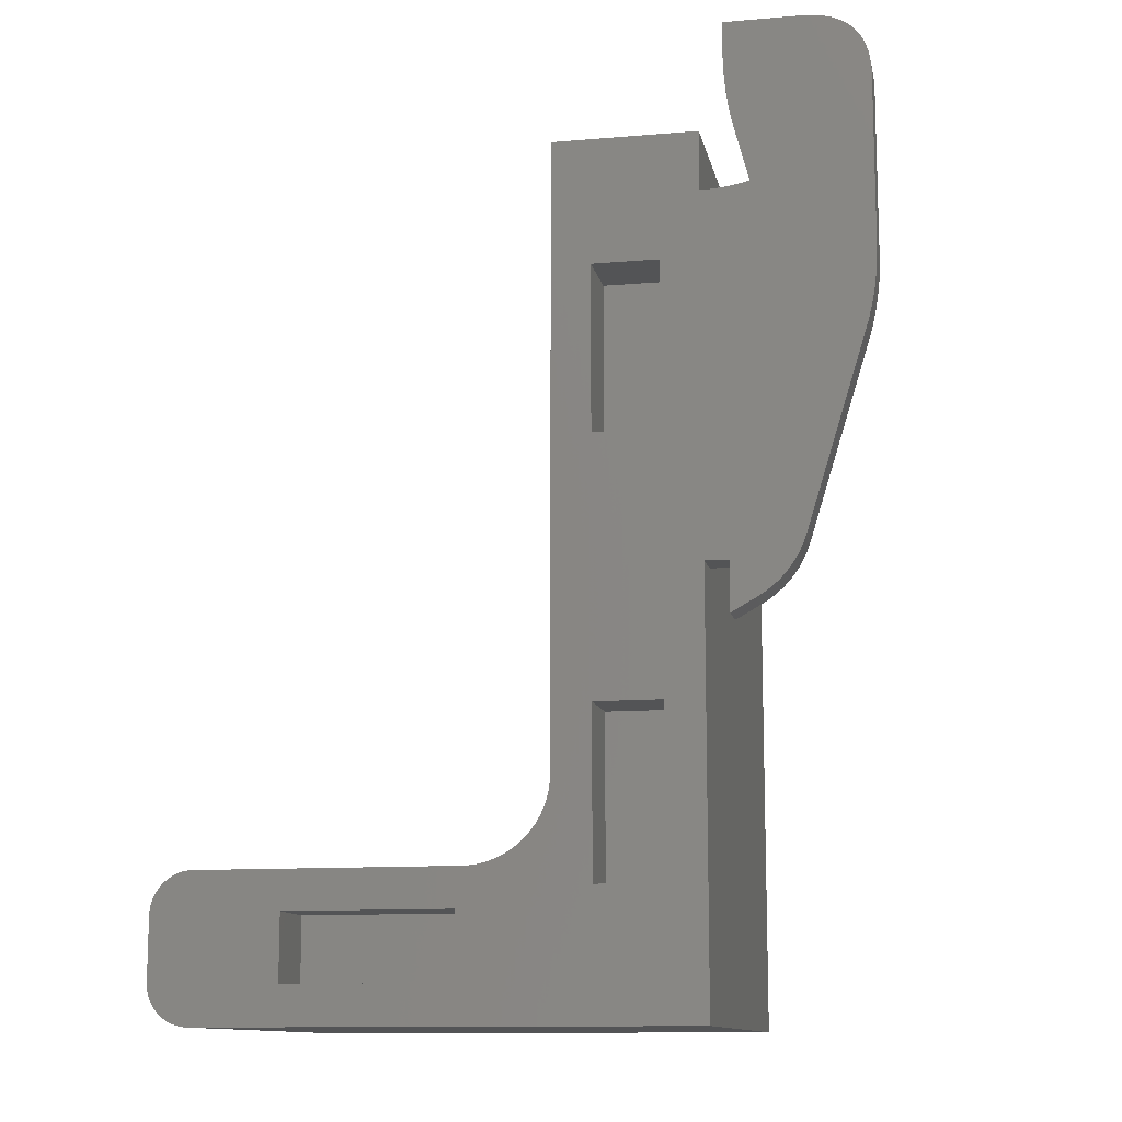
<metadata>
{"format":"stl","ext":"stl","renderer":"f3d","projection":"perspective","resolution":1024,"background":"white","views":[{"elev":-12.0,"azim":-168.6,"up":"+Y"}]}
</metadata>
<code>
# stl→obj: 422 verts, 840 faces
v 112.4 23.92 1.139e-11
v 112.6 23.77 2.2
v 112.6 23.77 1.132e-11
v 112.4 23.92 2.2
v 106.4 42.5 1.892e-11
v 106.4 42.75 2.2
v 106.4 42.5 2.2
v 106.4 42.75 1.903e-11
v 106.5 41.02 1.835e-11
v 106.5 41.26 2.2
v 106.5 41.02 2.2
v 106.5 41.26 1.846e-11
v 106.5 42 1.879e-11
v 106.4 42.25 2.2
v 106.5 42 2.2
v 106.4 42.25 1.881e-11
v 107.2 38.11 1.721e-11
v 107.1 38.35 2.2
v 107.2 38.11 2.2
v 107.1 38.35 1.723e-11
v 106.6 40.53 1.812e-11
v 106.6 40.77 2.2
v 106.6 40.53 2.2
v 106.6 40.77 1.824e-11
v 107 38.83 1.745e-11
v 106.9 39.07 2.2
v 107 38.83 2.2
v 106.9 39.07 1.756e-11
v 112.3 24.08 2.2
v 112.3 24.08 1.138e-11
v 106.5 41.51 1.857e-11
v 106.5 41.76 2.2
v 106.5 41.51 2.2
v 106.5 41.76 1.868e-11
v 112.8 23.62 2.2
v 112.8 23.62 1.124e-11
v 106.7 40.28 1.801e-11
v 106.7 40.28 2.2
v 106.4 43 2.2
v 106.4 43 1.914e-11
v 106.8 39.55 1.778e-11
v 106.7 39.8 2.2
v 106.8 39.55 2.2
v 106.7 39.8 1.789e-11
v 107 38.59 1.734e-11
v 107 38.59 2.2
v 108.1 56.71 2.449e-11
v 107.9 56.56 2.2
v 107.9 56.56 2.444e-11
v 108.1 56.71 2.2
v 107.6 56.39 2.447e-11
v 107.4 56.2 2.2
v 107.4 56.2 2.439e-11
v 107.6 56.39 2.2
v 114.4 50.63 2.2
v 114.3 50.39 2.184e-11
v 114.3 50.39 2.2
v 114.4 50.63 2.186e-11
v 112.1 24.25 2.2
v 112.1 24.25 1.146e-11
v 115 25.3 2.2
v 115 22.3 1.064e-11
v 115 22.3 2.2
v 115 25.3 1.179e-11
v 106.9 55.51 2.411e-11
v 107.1 55.76 2.2
v 106.9 55.51 2.2
v 107.1 55.76 2.421e-11
v 111.2 25.57 1.21e-11
v 111 25.78 2.2
v 111.2 25.57 2.2
v 111 25.78 1.21e-11
v 106.7 40.04 2.2
v 106.7 40.04 1.8e-11
v 107.2 55.99 2.2
v 107.2 55.99 2.431e-11
v 113.2 23.34 1.11e-11
v 113.4 23.21 2.2
v 113.4 23.21 1.103e-11
v 113.2 23.34 2.2
v 110.4 57.2 2.469e-11
v 110 57.19 2.2
v 110 57.19 2.461e-11
v 110.4 57.2 2.2
v 106.8 55.24 2.4e-11
v 106.8 55.24 2.2
v 106.4 53.2 2.2
v 106.4 53.2 2.32e-11
v 111.9 24.42 2.2
v 111.9 24.42 1.155e-11
v 106.4 53.59 2.337e-11
v 106.5 53.96 2.2
v 106.4 53.59 2.2
v 106.5 53.96 2.354e-11
v 106.8 39.31 2.2
v 106.8 39.31 1.767e-11
v 111.5 24.97 1.181e-11
v 111.4 25.16 2.2
v 111.5 24.97 2.2
v 111.4 25.16 1.19e-11
v 109 57.04 2.46e-11
v 108.7 56.95 2.2
v 108.7 56.95 2.457e-11
v 109 57.04 2.2
v 115 57.2 2.2
v 115 57.2 2.446e-11
v 110.7 26.69 1.252e-11
v 110.7 26.69 2.2
v 110.9 26.22 1.231e-11
v 110.8 26.45 2.2
v 110.9 26.22 2.2
v 110.8 26.45 1.242e-11
v 110.9 26 2.2
v 110.9 26 1.22e-11
v 109.7 57.16 2.462e-11
v 109.3 57.11 2.2
v 109.3 57.11 2.461e-11
v 109.7 57.16 2.2
v 113.6 23.09 2.2
v 113.6 23.09 1.097e-11
v 111.3 25.36 2.2
v 111.3 25.36 1.2e-11
v 106.6 54.64 2.374e-11
v 106.7 54.95 2.2
v 106.6 54.64 2.2
v 106.7 54.95 2.387e-11
v 115 55.3 2.372e-11
v 115 55.3 2.2
v 108.4 56.84 2.2
v 108.4 56.84 2.454e-11
v 113 23.48 1.117e-11
v 113 23.48 2.2
v 111.8 24.59 1.163e-11
v 111.6 24.78 2.2
v 111.8 24.59 2.2
v 111.6 24.78 1.172e-11
v 115 55.06 2.361e-11
v 115 55.06 2.2
v 116.4 25.3 1.181e-11
v 116.4 25.3 2.2
v 106.5 54.31 2.2
v 106.5 54.31 2.36e-11
v 114.9 53.81 2.2
v 114.9 53.57 2.304e-11
v 114.9 53.57 2.2
v 114.9 53.81 2.315e-11
v 115 54.31 2.2
v 114.9 54.06 2.326e-11
v 114.9 54.06 2.2
v 115 54.31 2.337e-11
v 114.9 53.32 2.293e-11
v 114.9 53.32 2.2
v 114.5 50.87 2.2
v 114.5 50.87 2.196e-11
v 114.6 51.36 2.2
v 114.5 51.12 2.207e-11
v 114.5 51.12 2.2
v 114.6 51.36 2.217e-11
v 114.7 52.09 2.2
v 114.7 51.85 2.238e-11
v 114.7 51.85 2.2
v 114.7 52.09 2.249e-11
v 114.7 52.34 2.2
v 114.7 52.34 2.26e-11
v 115 54.56 2.2
v 115 54.56 2.348e-11
v 114.8 52.83 2.2
v 114.8 52.58 2.27e-11
v 114.8 52.58 2.2
v 114.8 52.83 2.272e-11
v 115 54.81 2.2
v 115 54.81 2.35e-11
v 114.6 51.6 2.2
v 114.6 51.6 2.228e-11
v 114.9 53.07 2.2
v 114.9 53.07 2.282e-11
v 118.8 17.6 4
v 122.8 7.6 4
v 122.8 17.6 4
v 118.8 7.6 4
v 118.8 43 4
v 122.8 33 4
v 122.8 43 4
v 118.8 33 4
v 114.8 47.11 2.2
v 114.6 47.13 2.048e-11
v 114.8 47.11 2.046e-11
v 114.6 47.13 2.2
v 115.1 47.07 2.2
v 114.9 47.09 2.044e-11
v 115.1 47.07 2.043e-11
v 114.9 47.09 2.2
v 113.7 47.33 2.2
v 113.5 47.37 2.064e-11
v 113.7 47.33 2.061e-11
v 113.5 47.37 2.2
v 113.9 47.27 2.2
v 113.8 47.3 2.059e-11
v 113.9 47.27 2.057e-11
v 113.8 47.3 2.2
v 116.3 47 2.2
v 116.4 47 2.2
v 116.1 47 2.2
v 116 47.01 2.2
v 115.8 47.01 2.2
v 115.7 47.02 2.2
v 115.5 47.03 2.2
v 115.4 47.05 2.2
v 115.2 47.06 2.2
v 114.5 47.16 2.2
v 114.4 47.18 2.2
v 114.2 47.21 2.2
v 114.1 47.24 2.2
v 114.1 47.24 2.055e-11
v 114.4 47.18 2.051e-11
v 114.5 47.16 2.049e-11
v 115.5 47.03 2.039e-11
v 115.7 47.02 2.038e-11
v 116.3 47 2.043e-11
v 116.4 47 2.042e-11
v 114.2 47.21 2.053e-11
v 115.4 47.05 2.04e-11
v 115.2 47.06 2.042e-11
v 115.8 47.01 2.046e-11
v 116 47.01 2.045e-11
v 116.1 47 2.044e-11
v 125.1 50.6 27.6
v 125.1 13.7 6.274e-12
v 125.1 13.7 27.6
v 125.1 50.6 2.154e-11
v 147.6 7.848 27.6
v 147.7 7.722 4.387e-12
v 147.7 7.722 27.6
v 147.6 7.848 4.448e-12
v 147.3 8.08 27.6
v 147.2 8.183 4.614e-12
v 147.3 8.08 4.562e-12
v 147.2 8.183 27.6
v 147.4 7.968 27.6
v 147.4 7.968 4.506e-12
v 147.1 8.279 4.663e-12
v 147.1 8.279 27.6
v 116.4 1.224e-11 1.698e-12
v 145.7 0 27.6
v 145.7 1.109e-11 1.335e-12
v 116.4 1.016e-12 27.6
v 147.8 7.589 27.6
v 147.8 7.45 4.349e-12
v 147.8 7.45 27.6
v 147.8 7.589 4.415e-12
v 147.9 7.306 27.6
v 148 7.157 4.212e-12
v 148 7.157 27.6
v 147.9 7.306 4.282e-12
v 148.2 6.364 27.6
v 148.2 6.2 3.778e-12
v 148.2 6.2 27.6
v 148.2 6.364 3.851e-12
v 146 8.679 27.6
v 145.8 8.695 4.907e-12
v 146 8.679 4.892e-12
v 145.8 8.695 27.6
v 146.5 8.567 27.6
v 146.3 8.615 4.848e-12
v 146.5 8.567 4.819e-12
v 146.3 8.615 27.6
v 148 7.004 27.6
v 148.1 6.847 4.07e-12
v 148.1 6.847 27.6
v 148 7.004 4.141e-12
v 146.2 8.652 4.872e-12
v 146.2 8.652 27.6
v 146.6 8.51 27.6
v 146.6 8.51 4.786e-12
v 146.9 8.365 27.6
v 146.8 8.442 4.749e-12
v 146.9 8.365 4.708e-12
v 146.8 8.442 27.6
v 130.5 6.35 4
v 140.5 2.35 4
v 140.5 6.35 4
v 130.5 2.35 4
v 148.2 6.526 27.6
v 148.2 6.526 3.924e-12
v 145.7 8.7 27.6
v 130.1 8.7 5.704e-12
v 145.7 8.7 4.825e-12
v 130.1 8.7 27.6
v 148.1 6.688 3.997e-12
v 148.1 6.688 27.6
v 148.1 2.012 27.6
v 148.1 1.853 1.946e-12
v 148.1 1.853 27.6
v 148.1 2.012 2.015e-12
v 147.8 1.25 27.6
v 147.8 1.111 1.634e-12
v 147.8 1.111 27.6
v 147.8 1.25 1.691e-12
v 147.9 1.394 27.6
v 147.9 1.394 1.751e-12
v 148 1.696 27.6
v 148 1.543 1.814e-12
v 148 1.543 27.6
v 148 1.696 1.879e-12
v 145.8 0.005353 1.329e-12
v 146 0.02139 27.6
v 146 0.02139 1.328e-12
v 145.8 0.005353 27.6
v 147.1 0.4213 27.6
v 147.2 0.5166 1.49e-12
v 147.1 0.4213 1.453e-12
v 147.2 0.5166 27.6
v 146.3 0.08519 27.6
v 146.5 0.1327 1.354e-12
v 146.3 0.08519 1.341e-12
v 146.5 0.1327 27.6
v 148.2 2.174 27.6
v 148.2 2.174 2.085e-12
v 148.2 2.5 27.6
v 148.2 2.336 2.157e-12
v 148.2 2.336 27.6
v 148.2 2.5 2.229e-12
v 146.6 0.1903 27.6
v 146.8 0.2578 1.395e-12
v 146.6 0.1903 1.372e-12
v 146.8 0.2578 27.6
v 147.7 0.9781 1.579e-12
v 147.6 0.8516 1.621e-12
v 147.4 0.7322 1.573e-12
v 147.3 0.6204 1.529e-12
v 146.9 0.3349 1.422e-12
v 146.2 0.04804 1.332e-12
v 140.5 6.35 4.038e-12
v 130.5 6.35 4.344e-12
v 130.5 2.35 2.754e-12
v 122.8 43 1.871e-11
v 116.4 50.6 2.184e-11
v 118.8 43 1.881e-11
v 118.8 33 1.484e-11
v 118.8 17.6 8.745e-12
v 118.8 7.6 4.677e-12
v 140.5 2.35 2.448e-12
v 129.8 8.711 5.741e-12
v 129.5 8.743 5.777e-12
v 129.2 8.796 5.815e-12
v 128.8 8.87 5.851e-12
v 128.5 8.965 5.887e-12
v 128.2 9.081 5.922e-12
v 127.9 9.216 5.955e-12
v 127.6 9.37 5.988e-12
v 127.4 9.543 6.02e-12
v 127.1 9.733 6.05e-12
v 126.8 9.941 6.079e-12
v 126.6 10.16 6.106e-12
v 126.4 10.4 6.132e-12
v 126.2 10.66 6.155e-12
v 126 10.92 6.177e-12
v 125.8 11.2 6.197e-12
v 122.8 7.6 4.481e-12
v 125.6 11.49 6.215e-12
v 125.5 11.79 6.231e-12
v 125.4 12.09 6.244e-12
v 125.3 12.41 6.254e-12
v 125.2 12.72 6.262e-12
v 125.2 13.05 6.268e-12
v 125.1 13.37 6.272e-12
v 122.8 33 1.473e-11
v 122.8 17.6 8.548e-12
v 147.3 0.6204 27.6
v 147.4 0.7322 27.6
v 146.2 0.04804 27.6
v 146.9 0.3349 27.6
v 147.7 0.9781 27.6
v 147.6 0.8516 27.6
v 125.1 13.37 27.6
v 129.8 8.711 27.6
v 129.5 8.743 27.6
v 129.2 8.796 27.6
v 128.8 8.87 27.6
v 128.5 8.965 27.6
v 128.2 9.081 27.6
v 127.9 9.216 27.6
v 127.6 9.37 27.6
v 127.4 9.543 27.6
v 127.1 9.733 27.6
v 126.8 9.941 27.6
v 126.6 10.16 27.6
v 126.4 10.4 27.6
v 126.2 10.66 27.6
v 126 10.92 27.6
v 125.8 11.2 27.6
v 125.6 11.49 27.6
v 125.5 11.79 27.6
v 125.4 12.09 27.6
v 125.3 12.41 27.6
v 125.2 12.72 27.6
v 125.2 13.05 27.6
v 122.8 17.6 27.6
v 118.8 33 27.6
v 122.8 33 27.6
v 118.8 17.6 27.6
v 140.5 2.35 27.6
v 140.5 6.35 27.6
v 130.5 2.35 27.6
v 122.8 7.6 27.6
v 122.8 43 27.6
v 118.8 7.6 27.6
v 116.4 50.6 27.6
v 118.8 43 27.6
v 130.5 6.35 27.6
v 122.8 33 23.6
v 118.8 43 23.6
v 122.8 43 23.6
v 118.8 33 23.6
v 122.8 7.6 23.6
v 118.8 17.6 23.6
v 122.8 17.6 23.6
v 118.8 7.6 23.6
v 140.5 2.35 23.6
v 130.5 6.35 23.6
v 140.5 6.35 23.6
v 130.5 2.35 23.6
f 1 2 3
f 2 1 4
f 5 6 7
f 6 5 8
f 9 10 11
f 10 9 12
f 13 14 15
f 14 13 16
f 17 18 19
f 18 17 20
f 21 22 23
f 22 21 24
f 25 26 27
f 26 25 28
f 29 1 30
f 1 29 4
f 31 32 33
f 32 31 34
f 3 35 36
f 35 3 2
f 37 23 38
f 23 37 21
f 8 39 6
f 39 8 40
f 41 42 43
f 42 41 44
f 45 27 46
f 27 45 25
f 20 46 18
f 46 20 45
f 12 33 10
f 33 12 31
f 16 7 14
f 7 16 5
f 47 48 49
f 48 47 50
f 51 52 53
f 52 51 54
f 55 56 57
f 56 55 58
f 30 59 29
f 59 30 60
f 61 62 63
f 62 61 64
f 65 66 67
f 66 65 68
f 69 70 71
f 70 69 72
f 44 73 42
f 73 44 74
f 68 75 66
f 75 68 76
f 77 78 79
f 78 77 80
f 81 82 83
f 82 81 84
f 85 67 86
f 67 85 65
f 40 87 39
f 87 40 88
f 60 89 59
f 89 60 90
f 91 92 93
f 92 91 94
f 48 51 49
f 51 48 54
f 74 38 73
f 38 74 37
f 28 95 26
f 95 28 96
f 97 98 99
f 98 97 100
f 34 15 32
f 15 34 13
f 101 102 103
f 102 101 104
f 105 81 106
f 81 105 84
f 107 19 108
f 19 107 17
f 109 110 111
f 110 109 112
f 72 113 70
f 113 72 114
f 115 116 117
f 116 115 118
f 79 119 120
f 119 79 78
f 76 52 75
f 52 76 53
f 100 121 98
f 121 100 122
f 88 93 87
f 93 88 91
f 117 104 101
f 104 117 116
f 123 124 125
f 124 123 126
f 114 111 113
f 111 114 109
f 122 71 121
f 71 122 69
f 96 43 95
f 43 96 41
f 105 127 128
f 127 105 106
f 126 86 124
f 86 126 85
f 24 11 22
f 11 24 9
f 103 129 130
f 129 103 102
f 131 80 77
f 80 131 132
f 82 115 83
f 115 82 118
f 133 134 135
f 134 133 136
f 128 137 138
f 137 128 127
f 112 108 110
f 108 112 107
f 61 139 64
f 139 61 140
f 90 135 89
f 135 90 133
f 136 99 134
f 99 136 97
f 94 141 92
f 141 94 142
f 130 50 47
f 50 130 129
f 142 125 141
f 125 142 123
f 120 63 62
f 63 120 119
f 36 132 131
f 132 36 35
f 143 144 145
f 144 143 146
f 147 148 149
f 148 147 150
f 145 151 152
f 151 145 144
f 153 58 55
f 58 153 154
f 155 156 157
f 156 155 158
f 159 160 161
f 160 159 162
f 163 162 159
f 162 163 164
f 165 150 147
f 150 165 166
f 167 168 169
f 168 167 170
f 171 166 165
f 166 171 172
f 149 146 143
f 146 149 148
f 173 158 155
f 158 173 174
f 138 172 171
f 172 138 137
f 157 154 153
f 154 157 156
f 175 170 167
f 170 175 176
f 169 164 163
f 164 169 168
f 152 176 175
f 176 152 151
f 161 174 173
f 174 161 160
f 177 178 179
f 178 177 180
f 181 182 183
f 182 181 184
f 185 186 187
f 186 185 188
f 189 190 191
f 190 189 192
f 193 194 195
f 194 193 196
f 197 198 199
f 198 197 200
f 140 201 202
f 201 140 61
f 201 61 203
f 203 61 204
f 204 61 205
f 205 61 206
f 206 61 207
f 207 61 208
f 208 61 209
f 209 61 189
f 189 61 192
f 192 61 63
f 192 63 119
f 192 119 185
f 185 119 188
f 188 119 210
f 210 119 211
f 211 119 212
f 212 119 213
f 213 119 197
f 197 119 200
f 200 119 193
f 193 119 196
f 196 119 78
f 128 84 105
f 84 128 138
f 84 138 171
f 84 171 165
f 84 165 147
f 84 147 149
f 84 149 143
f 84 143 145
f 84 145 152
f 84 152 175
f 84 175 167
f 84 167 169
f 84 169 163
f 84 163 159
f 84 159 161
f 84 161 173
f 84 173 155
f 84 155 157
f 84 157 153
f 84 153 55
f 84 55 57
f 84 57 196
f 84 196 78
f 84 78 80
f 84 80 132
f 84 132 35
f 84 35 2
f 84 2 4
f 84 4 29
f 84 29 59
f 84 59 89
f 84 89 135
f 84 135 134
f 84 134 99
f 84 99 98
f 84 98 121
f 84 121 71
f 84 71 70
f 84 70 113
f 84 113 111
f 84 111 110
f 84 110 108
f 84 108 19
f 84 19 82
f 82 19 118
f 118 19 116
f 116 19 104
f 104 19 102
f 102 19 129
f 129 19 50
f 50 19 48
f 48 19 54
f 54 19 52
f 52 19 75
f 75 19 66
f 66 19 18
f 66 18 46
f 66 46 67
f 67 46 27
f 67 27 26
f 67 26 86
f 86 26 95
f 86 95 43
f 86 43 42
f 86 42 124
f 124 42 73
f 124 73 38
f 124 38 125
f 125 38 23
f 125 23 22
f 125 22 141
f 141 22 11
f 141 11 10
f 141 10 33
f 141 33 92
f 92 33 32
f 92 32 15
f 92 15 93
f 93 15 14
f 93 14 7
f 93 7 87
f 87 7 6
f 87 6 39
f 57 194 196
f 194 57 56
f 200 195 198
f 195 200 193
f 213 199 214
f 199 213 197
f 210 215 216
f 215 210 211
f 206 217 218
f 217 206 207
f 202 219 220
f 219 202 201
f 211 221 215
f 221 211 212
f 207 222 217
f 222 207 208
f 188 216 186
f 216 188 210
f 208 223 222
f 223 208 209
f 209 191 223
f 191 209 189
f 224 206 218
f 206 224 205
f 203 225 226
f 225 203 204
f 192 187 190
f 187 192 185
f 204 224 225
f 224 204 205
f 212 214 221
f 214 212 213
f 201 226 219
f 226 201 203
f 227 228 229
f 228 227 230
f 231 232 233
f 232 231 234
f 235 236 237
f 236 235 238
f 239 237 240
f 237 239 235
f 238 241 236
f 241 238 242
f 243 244 245
f 244 243 246
f 247 248 249
f 248 247 250
f 239 234 231
f 234 239 240
f 251 252 253
f 252 251 254
f 255 256 257
f 256 255 258
f 259 260 261
f 260 259 262
f 263 264 265
f 264 263 266
f 267 268 269
f 268 267 270
f 266 271 264
f 271 266 272
f 273 265 274
f 265 273 263
f 275 276 277
f 276 275 278
f 279 280 281
f 280 279 282
f 242 277 241
f 277 242 275
f 283 258 255
f 258 283 284
f 249 254 251
f 254 249 248
f 233 250 247
f 250 233 232
f 285 286 287
f 286 285 288
f 272 261 271
f 261 272 259
f 260 285 287
f 285 260 262
f 278 274 276
f 274 278 273
f 269 289 290
f 289 269 268
f 290 284 283
f 284 290 289
f 253 270 267
f 270 253 252
f 291 292 293
f 292 291 294
f 295 296 297
f 296 295 298
f 299 298 295
f 298 299 300
f 301 302 303
f 302 301 304
f 305 306 307
f 306 305 308
f 303 300 299
f 300 303 302
f 309 310 311
f 310 309 312
f 313 314 315
f 314 313 316
f 317 294 291
f 294 317 318
f 319 320 321
f 320 319 322
f 323 324 325
f 324 323 326
f 321 318 317
f 318 321 320
f 258 322 256
f 322 258 320
f 320 258 284
f 320 284 318
f 318 284 289
f 318 289 294
f 294 289 268
f 294 268 292
f 292 268 270
f 292 270 304
f 304 270 252
f 304 252 302
f 302 252 254
f 302 254 300
f 300 254 248
f 300 248 298
f 298 248 250
f 298 250 296
f 296 250 232
f 296 232 327
f 327 232 234
f 327 234 328
f 328 234 240
f 328 240 329
f 329 240 237
f 329 237 330
f 330 237 236
f 330 236 310
f 310 236 241
f 310 241 311
f 311 241 277
f 311 277 331
f 331 277 276
f 331 276 324
f 324 276 274
f 324 274 325
f 325 274 265
f 325 265 314
f 314 265 264
f 314 264 315
f 315 264 271
f 315 271 332
f 332 271 261
f 332 261 307
f 307 261 260
f 307 260 305
f 305 260 287
f 305 287 245
f 245 287 333
f 333 287 286
f 333 286 334
f 334 286 335
f 230 336 228
f 336 230 337
f 336 337 338
f 338 337 339
f 339 337 340
f 340 337 341
f 341 337 220
f 81 127 106
f 127 81 137
f 137 81 172
f 172 81 166
f 166 81 150
f 150 81 148
f 148 81 146
f 146 81 144
f 144 81 151
f 151 81 176
f 176 81 170
f 170 81 168
f 168 81 164
f 164 81 162
f 162 81 160
f 160 81 174
f 174 81 158
f 158 81 156
f 156 81 154
f 154 81 58
f 58 81 56
f 56 81 194
f 194 81 79
f 79 81 77
f 77 81 131
f 131 81 36
f 36 81 3
f 3 81 1
f 1 81 30
f 30 81 60
f 60 81 90
f 90 81 133
f 133 81 136
f 136 81 97
f 97 81 100
f 100 81 122
f 122 81 69
f 69 81 72
f 72 81 114
f 114 81 109
f 109 81 112
f 112 81 107
f 107 81 17
f 17 81 83
f 17 83 115
f 17 115 117
f 17 117 101
f 17 101 103
f 17 103 130
f 17 130 47
f 17 47 49
f 17 49 51
f 17 51 53
f 17 53 76
f 17 76 68
f 17 68 20
f 20 68 45
f 45 68 65
f 45 65 25
f 25 65 28
f 28 65 85
f 28 85 96
f 96 85 41
f 41 85 44
f 44 85 126
f 44 126 74
f 74 126 37
f 37 126 123
f 37 123 21
f 21 123 24
f 24 123 142
f 24 142 9
f 9 142 12
f 12 142 31
f 31 142 94
f 31 94 34
f 34 94 13
f 13 94 91
f 13 91 16
f 16 91 5
f 5 91 88
f 5 88 8
f 8 88 40
f 219 139 220
f 139 219 64
f 64 219 226
f 64 226 225
f 64 225 224
f 64 224 218
f 64 218 217
f 64 217 222
f 64 222 223
f 64 223 191
f 64 191 190
f 64 190 62
f 62 190 120
f 120 190 187
f 120 187 186
f 120 186 216
f 120 216 215
f 120 215 221
f 120 221 214
f 120 214 199
f 120 199 198
f 120 198 195
f 120 195 194
f 120 194 79
f 245 342 243
f 342 245 333
f 243 342 335
f 243 335 286
f 243 286 343
f 243 343 344
f 243 344 345
f 243 345 346
f 243 346 347
f 243 347 348
f 243 348 349
f 243 349 350
f 243 350 351
f 243 351 352
f 243 352 353
f 243 353 354
f 243 354 355
f 243 355 356
f 243 356 357
f 243 357 358
f 243 358 359
f 359 358 360
f 359 360 361
f 359 361 362
f 359 362 363
f 359 363 364
f 359 364 365
f 359 365 366
f 359 366 228
f 359 228 336
f 359 336 367
f 359 367 368
f 243 359 341
f 243 341 220
f 243 220 139
f 339 368 367
f 368 339 340
f 245 308 305
f 308 245 244
f 312 330 310
f 330 312 369
f 369 329 330
f 329 369 370
f 257 322 319
f 322 257 256
f 306 332 307
f 332 306 371
f 372 311 331
f 311 372 309
f 373 328 374
f 328 373 327
f 371 315 332
f 315 371 313
f 293 304 301
f 304 293 292
f 326 331 324
f 331 326 372
f 297 327 373
f 327 297 296
f 316 325 314
f 325 316 323
f 374 329 370
f 329 374 328
f 229 366 375
f 366 229 228
f 288 343 286
f 343 288 376
f 376 344 343
f 344 376 377
f 377 345 344
f 345 377 378
f 378 346 345
f 346 378 379
f 379 347 346
f 347 379 380
f 380 348 347
f 348 380 381
f 381 349 348
f 349 381 382
f 382 350 349
f 350 382 383
f 383 351 350
f 351 383 384
f 384 352 351
f 352 384 385
f 385 353 352
f 353 385 386
f 386 354 353
f 354 386 387
f 388 354 387
f 354 388 355
f 389 355 388
f 355 389 356
f 390 356 389
f 356 390 357
f 391 357 390
f 357 391 358
f 392 358 391
f 358 392 360
f 393 360 392
f 360 393 361
f 394 361 393
f 361 394 362
f 395 362 394
f 362 395 363
f 396 363 395
f 363 396 364
f 397 364 396
f 364 397 365
f 375 365 397
f 365 375 366
f 398 399 400
f 399 398 401
f 244 402 403
f 402 244 246
f 402 246 404
f 404 246 288
f 288 246 376
f 376 246 377
f 377 246 378
f 378 246 379
f 379 246 380
f 380 246 381
f 381 246 382
f 382 246 383
f 383 246 384
f 384 246 385
f 385 246 386
f 386 246 387
f 387 246 388
f 388 246 389
f 389 246 390
f 390 246 391
f 391 246 405
f 391 405 392
f 392 405 393
f 393 405 394
f 394 405 395
f 395 405 396
f 396 405 397
f 397 405 375
f 375 405 229
f 229 405 400
f 229 400 406
f 400 405 398
f 405 246 407
f 407 246 408
f 227 406 408
f 406 227 229
f 408 406 409
f 408 409 399
f 408 399 401
f 408 401 407
f 319 255 257
f 255 319 321
f 255 321 283
f 283 321 317
f 283 317 290
f 290 317 291
f 290 291 269
f 269 291 293
f 269 293 267
f 267 293 301
f 267 301 253
f 253 301 303
f 253 303 251
f 251 303 299
f 251 299 249
f 249 299 295
f 249 295 247
f 247 295 297
f 247 297 233
f 233 297 373
f 233 373 231
f 231 373 374
f 231 374 239
f 239 374 370
f 239 370 235
f 235 370 369
f 235 369 238
f 238 369 312
f 238 312 242
f 242 312 309
f 242 309 275
f 275 309 372
f 275 372 278
f 278 372 326
f 278 326 273
f 273 326 323
f 273 323 263
f 263 323 316
f 263 316 266
f 266 316 313
f 266 313 272
f 272 313 371
f 272 371 259
f 259 371 306
f 259 306 262
f 262 306 308
f 262 308 285
f 285 308 244
f 285 244 403
f 285 403 288
f 288 403 410
f 288 410 404
f 227 337 230
f 337 227 408
f 139 140 243
f 243 408 246
f 408 243 140
f 408 140 202
f 408 202 220
f 408 220 337
f 367 183 182
f 183 367 336
f 338 183 336
f 183 338 181
f 182 339 367
f 339 182 184
f 181 339 184
f 339 181 338
f 178 341 359
f 341 178 180
f 340 179 368
f 179 340 177
f 359 179 178
f 179 359 368
f 177 341 180
f 341 177 340
f 342 281 280
f 281 342 333
f 279 335 282
f 335 279 334
f 280 335 342
f 335 280 282
f 334 281 333
f 281 334 279
f 411 412 413
f 412 411 414
f 411 406 400
f 406 411 413
f 412 406 413
f 406 412 409
f 409 414 399
f 414 409 412
f 400 414 411
f 414 400 399
f 415 416 417
f 416 415 418
f 405 418 415
f 418 405 407
f 415 398 405
f 398 415 417
f 416 398 417
f 398 416 401
f 401 418 407
f 418 401 416
f 419 420 421
f 420 419 422
f 410 422 404
f 422 410 420
f 402 422 419
f 422 402 404
f 419 403 402
f 403 419 421
f 420 403 421
f 403 420 410

</code>
